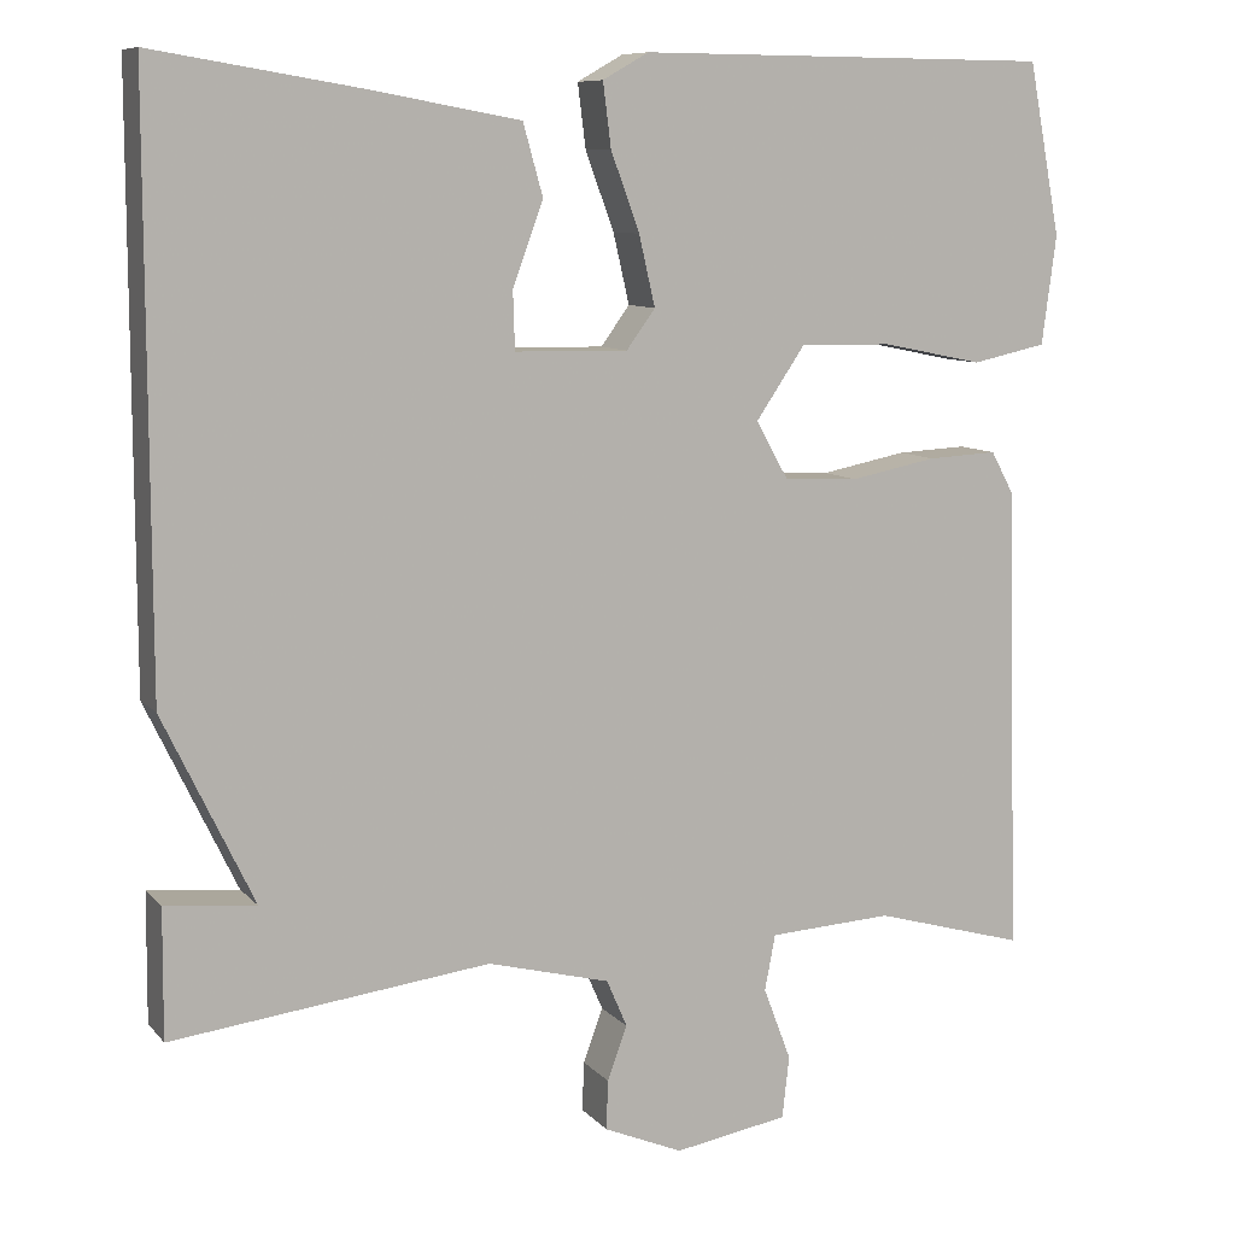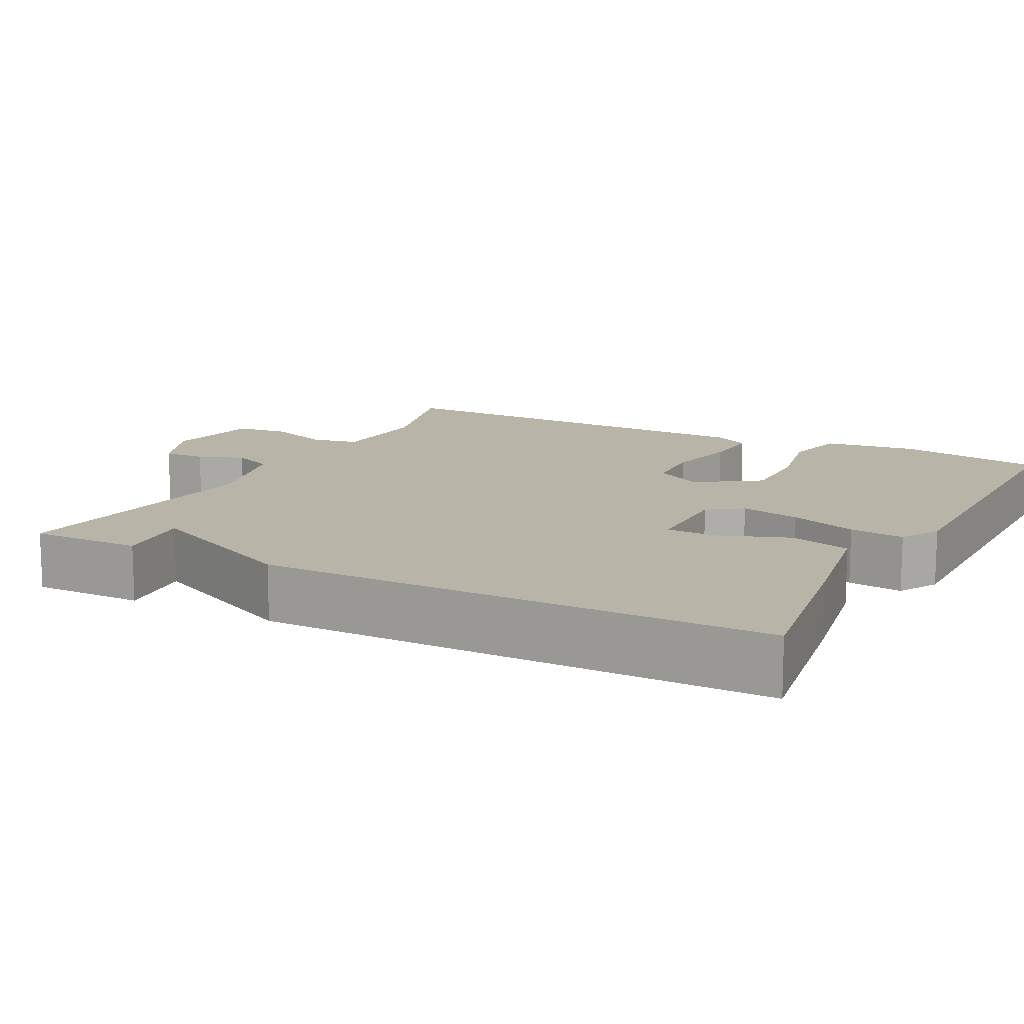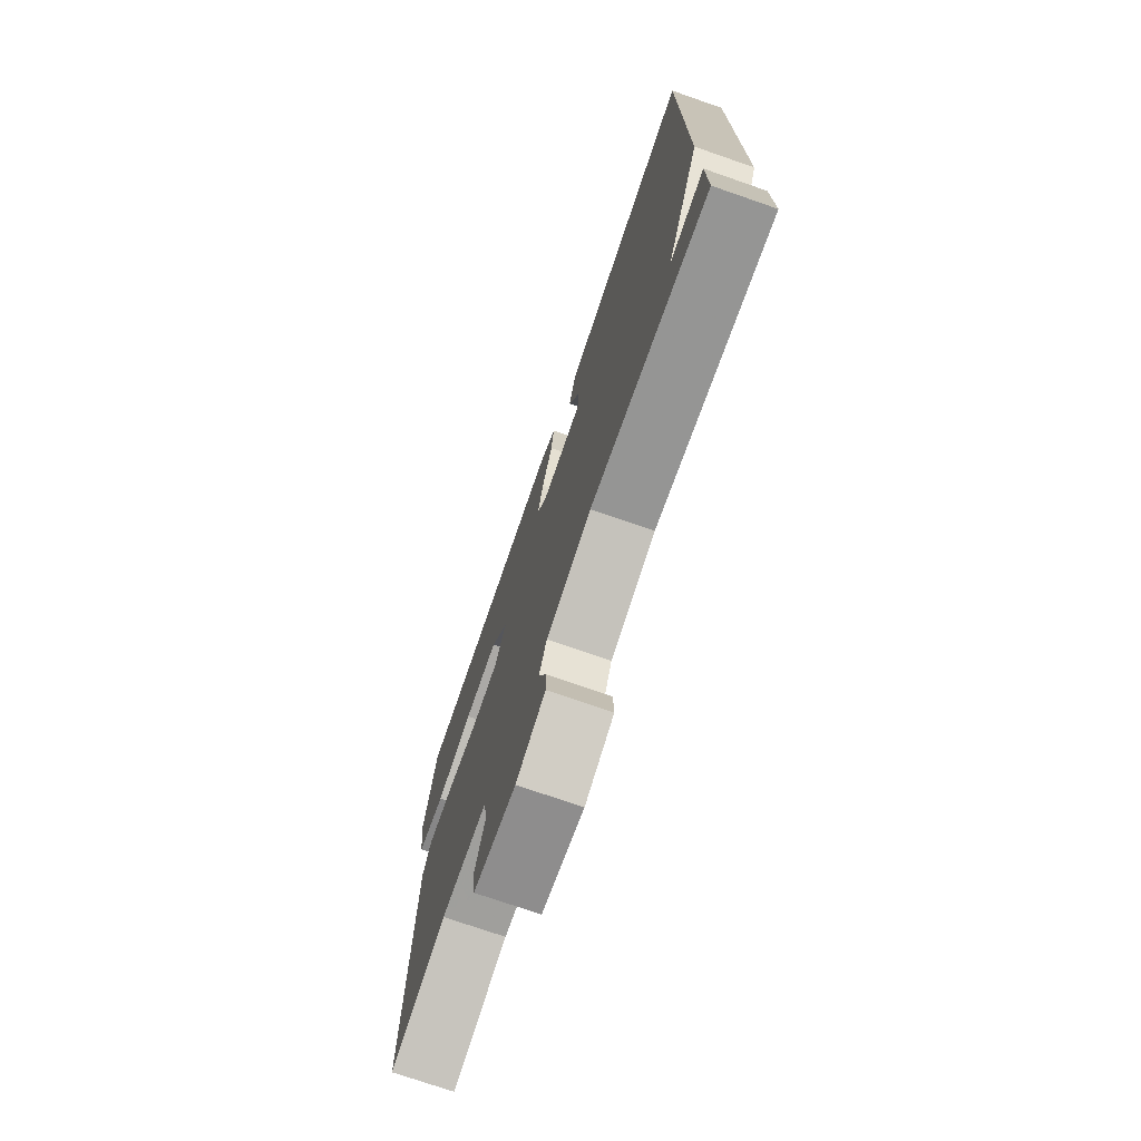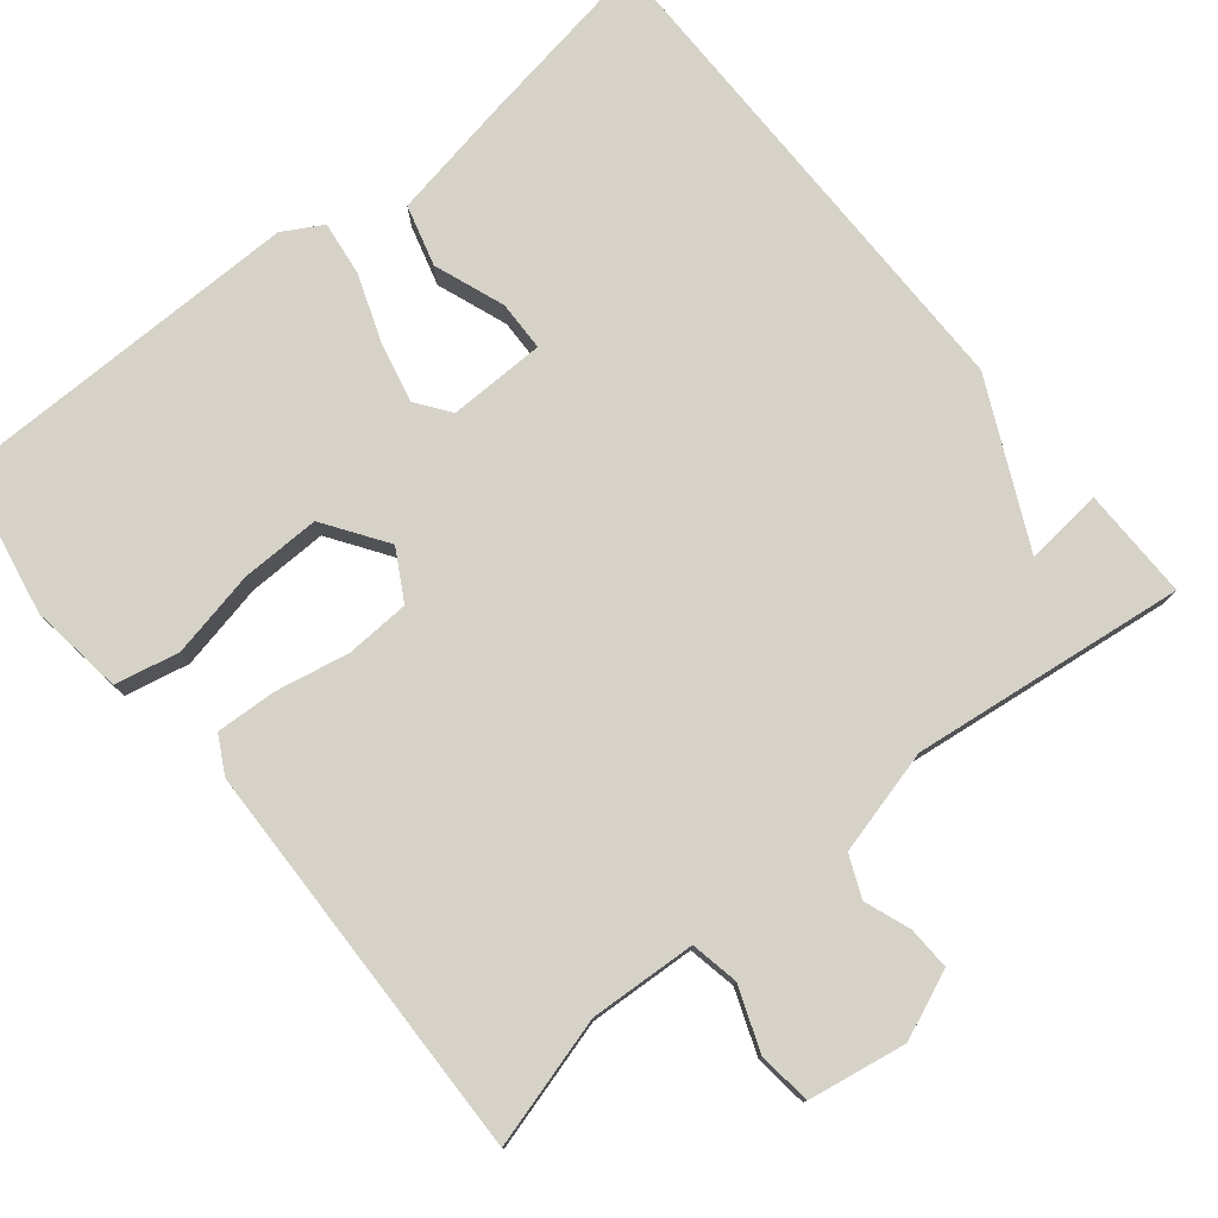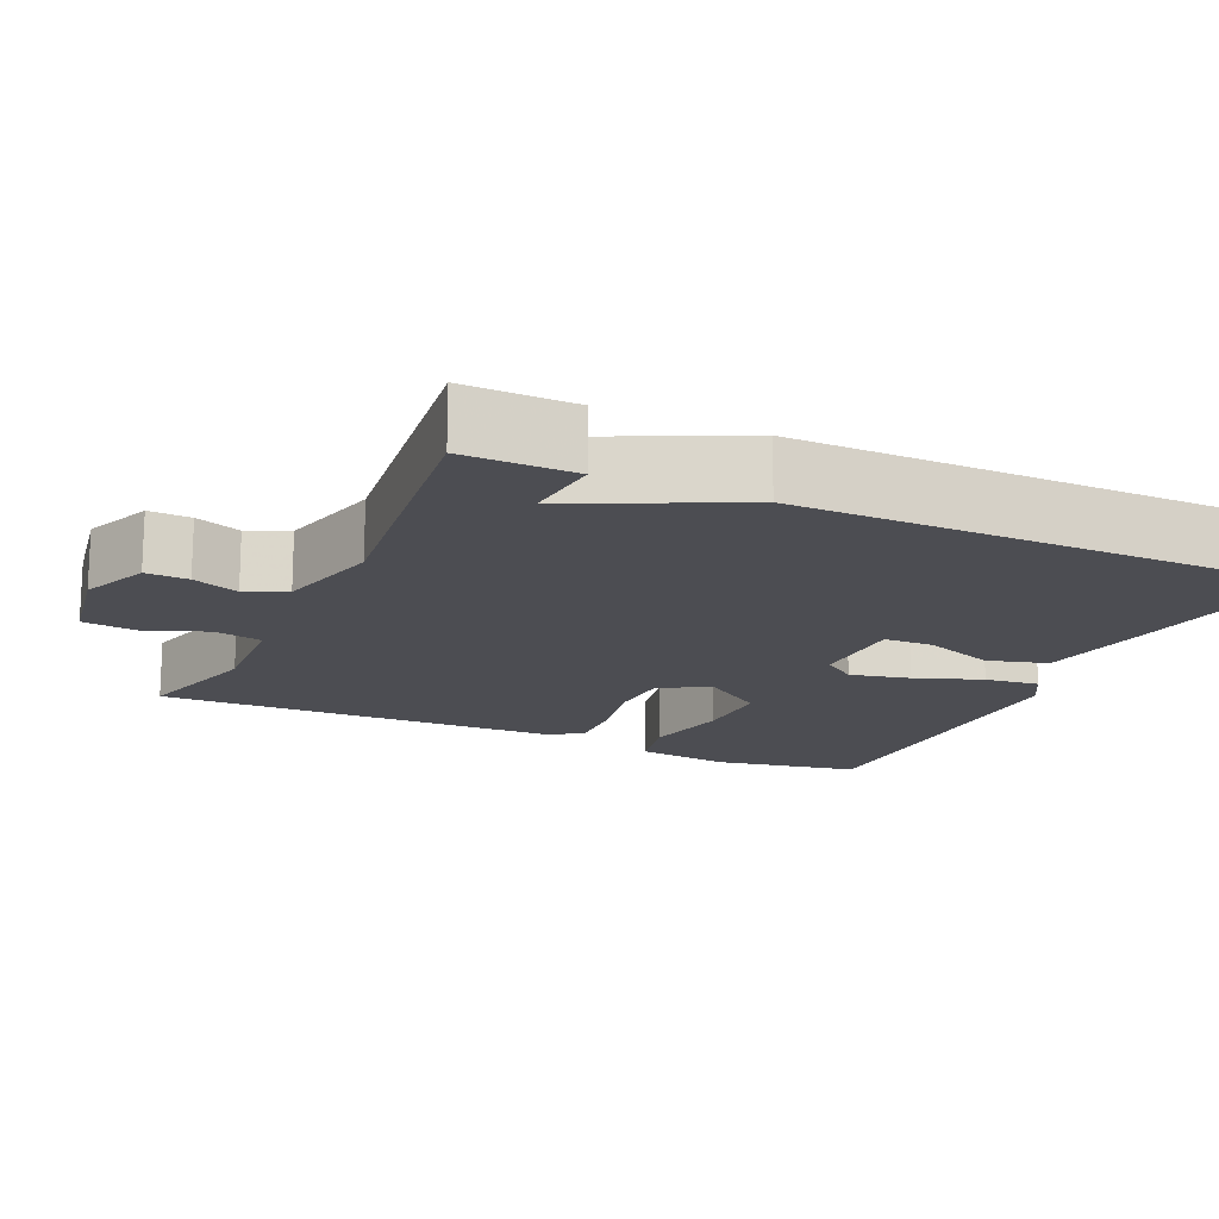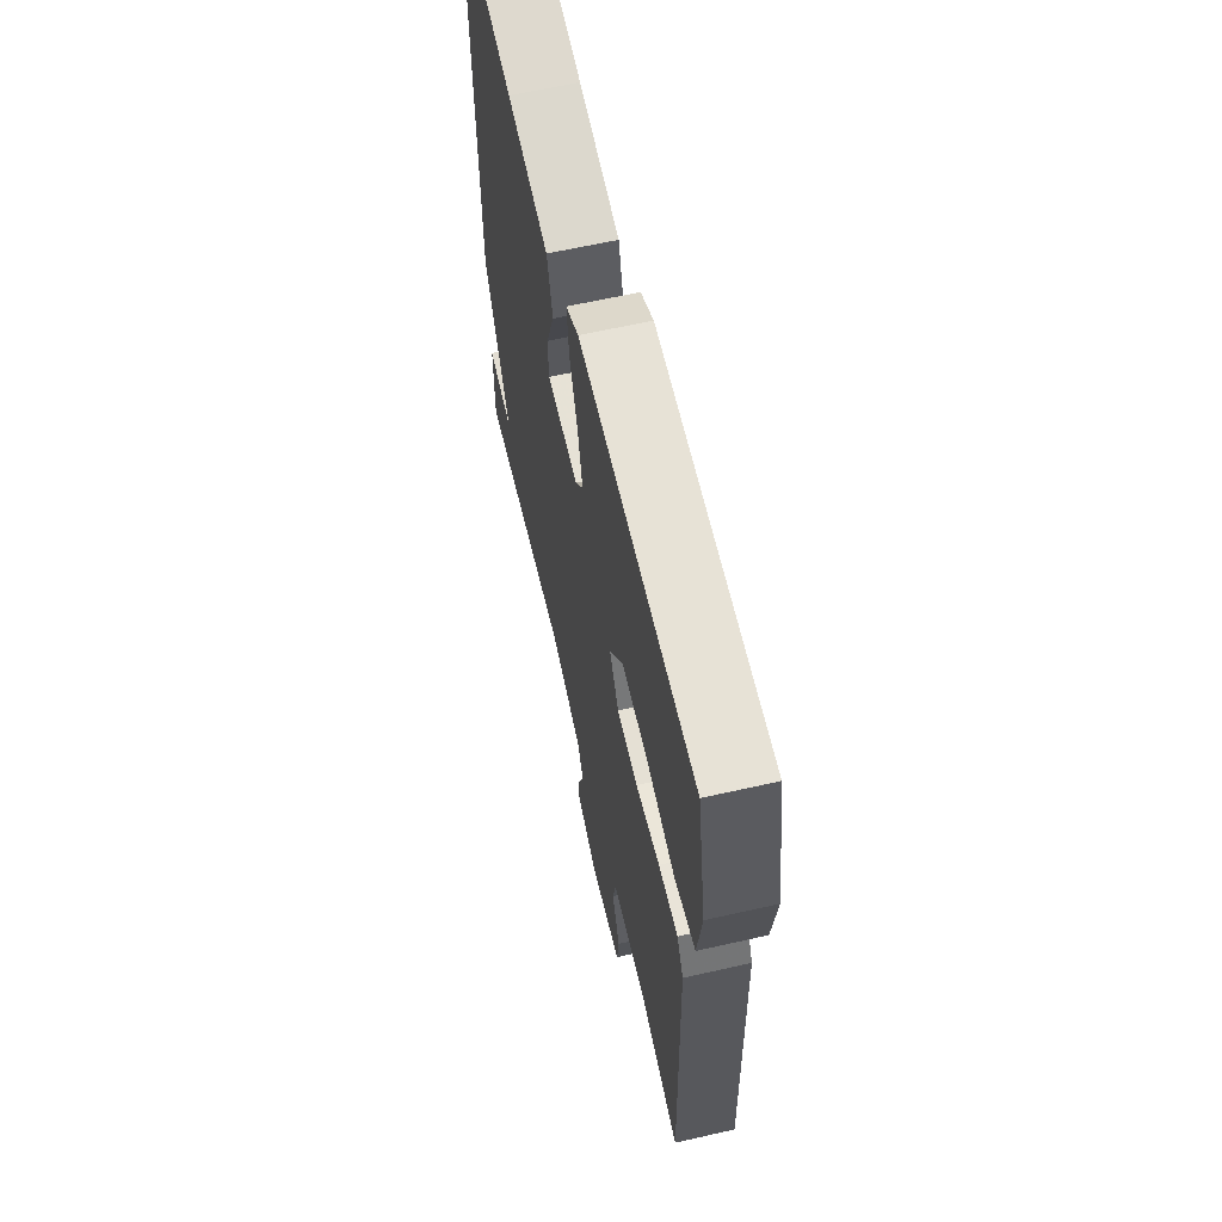
<metadata>
{"format":"obj","ext":"obj","renderer":"f3d","projection":"perspective","resolution":1024,"background":"white","views":[{"elev":9.1,"azim":-22.8,"up":"+Z"},{"elev":13.0,"azim":-62.4,"up":"+Y"},{"elev":-74.4,"azim":-109.1,"up":"+Z"},{"elev":77.7,"azim":140.8,"up":"+Y"},{"elev":-16.3,"azim":-114.6,"up":"+Y"},{"elev":63.0,"azim":77.1,"up":"+Z"}]}
</metadata>
<code>
v 0.5 0.07 0.5
v 0.536 0.07 0.309
v 0.52 0.07 0.188
v 0.437 0.07 0.17
v 0.325 0.07 0.193
v 0.222 0.07 0.195
v 0.167 0.07 0.114
v 0.203 0.07 0.05
v 0.286 0.07 0.046
v 0.382 0.07 0.065
v 0.46 0.07 0.069
v 0.486 0.07 0.021
v 0.5 0.07 -0.5
v 0.332 0.07 -0.453
v 0.194 0.07 -0.461
v 0.182 0.07 -0.523
v 0.213 0.07 -0.605
v 0.205 0.07 -0.674
v 0.078 0.07 -0.696
v -0.01 0.07 -0.659
v -0.008 0.07 -0.604
v 0.014 0.07 -0.544
v -0.009 0.07 -0.491
v -0.145 0.07 -0.456
v -0.5 0.07 -0.5
v -0.499 0.07 -0.356
v -0.398 0.07 -0.366
v -0.499 0.07 -0.156
v -0.5 0.07 0.5
v -0.268 0.07 0.462
v -0.102 0.07 0.432
v -0.08 0.07 0.353
v -0.114 0.07 0.261
v -0.112 0.07 0.196
v 0.014 0.07 0.194
v 0.046 0.07 0.238
v 0.028 0.07 0.316
v -0.004 0.07 0.403
v -0.013 0.07 0.474
v 0.038 0.07 0.503
v 0.5 0 0.5
v 0.536 0 0.309
v 0.52 0 0.188
v 0.437 0 0.17
v 0.325 0 0.193
v 0.222 0 0.195
v 0.167 0 0.114
v 0.203 0 0.05
v 0.286 0 0.046
v 0.382 0 0.065
v 0.46 0 0.069
v 0.486 0 0.021
v 0.5 0 -0.5
v 0.332 0 -0.453
v 0.194 0 -0.461
v 0.182 0 -0.523
v 0.213 0 -0.605
v 0.205 0 -0.674
v 0.078 0 -0.696
v -0.01 0 -0.659
v -0.008 0 -0.604
v 0.014 0 -0.544
v -0.009 0 -0.491
v -0.145 0 -0.456
v -0.5 0 -0.5
v -0.499 0 -0.356
v -0.398 0 -0.366
v -0.499 0 -0.156
v -0.5 0 0.5
v -0.268 0 0.462
v -0.102 0 0.432
v -0.08 0 0.353
v -0.114 0 0.261
v -0.112 0 0.196
v 0.014 0 0.194
v 0.046 0 0.238
v 0.028 0 0.316
v -0.004 0 0.403
v -0.013 0 0.474
v 0.038 0 0.503
f 3 4 5
f 2 3 5
f 1 2 5
f 40 1 5
f 39 40 5
f 38 39 5
f 37 38 5
f 36 37 5 6
f 35 36 6 7
f 34 35 7 8
f 31 32 33
f 30 31 33
f 29 30 33
f 28 29 33
f 27 28 33
f 27 33 34
f 24 25 26 27
f 27 34 8
f 24 27 8
f 23 24 8
f 20 21 22
f 19 20 22
f 18 19 22
f 17 18 22
f 16 17 22
f 23 8 9
f 22 23 9
f 16 22 9
f 15 16 9
f 12 13 14
f 11 12 14
f 10 11 14
f 9 10 14
f 9 14 15
f 45 44 43
f 45 43 42
f 45 42 41
f 45 41 80
f 45 80 79
f 45 79 78
f 45 78 77
f 46 45 77 76
f 47 46 76 75
f 48 47 75 74
f 73 72 71
f 73 71 70
f 73 70 69
f 73 69 68
f 73 68 67
f 74 73 67
f 67 66 65 64
f 48 74 67
f 48 67 64
f 48 64 63
f 62 61 60
f 62 60 59
f 62 59 58
f 62 58 57
f 62 57 56
f 49 48 63
f 49 63 62
f 49 62 56
f 49 56 55
f 54 53 52
f 54 52 51
f 54 51 50
f 54 50 49
f 55 54 49
f 1 41 42 2
f 2 42 43 3
f 3 43 44 4
f 4 44 45 5
f 5 45 46 6
f 6 46 47 7
f 7 47 48 8
f 8 48 49 9
f 9 49 50 10
f 10 50 51 11
f 11 51 52 12
f 12 52 53 13
f 13 53 54 14
f 14 54 55 15
f 15 55 56 16
f 16 56 57 17
f 17 57 58 18
f 18 58 59 19
f 19 59 60 20
f 20 60 61 21
f 21 61 62 22
f 22 62 63 23
f 23 63 64 24
f 24 64 65 25
f 25 65 66 26
f 26 66 67 27
f 27 67 68 28
f 28 68 69 29
f 29 69 70 30
f 30 70 71 31
f 31 71 72 32
f 32 72 73 33
f 33 73 74 34
f 34 74 75 35
f 35 75 76 36
f 36 76 77 37
f 37 77 78 38
f 38 78 79 39
f 39 79 80 40
f 40 80 41 1

</code>
